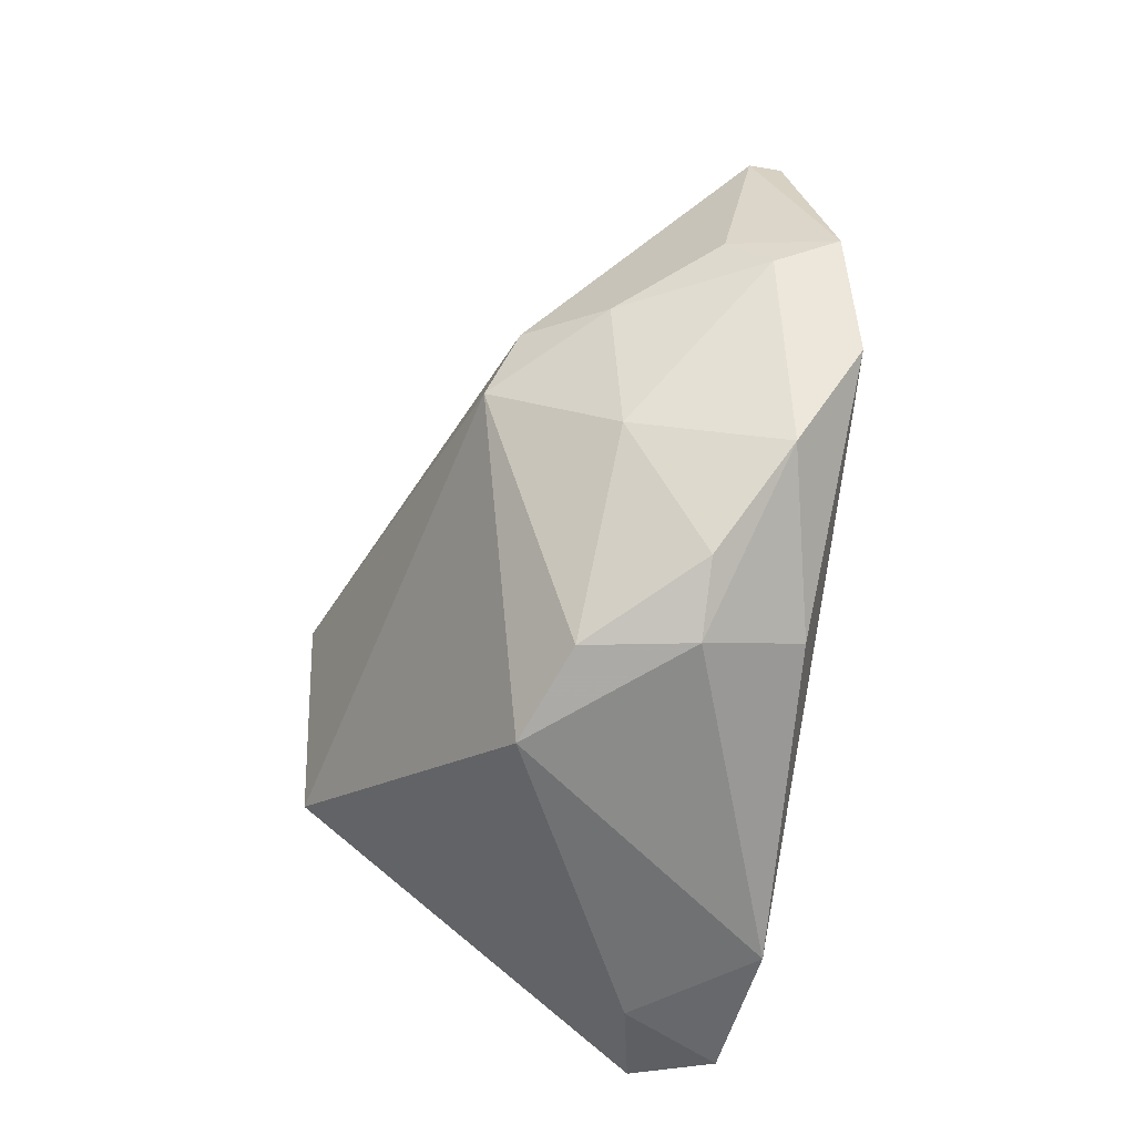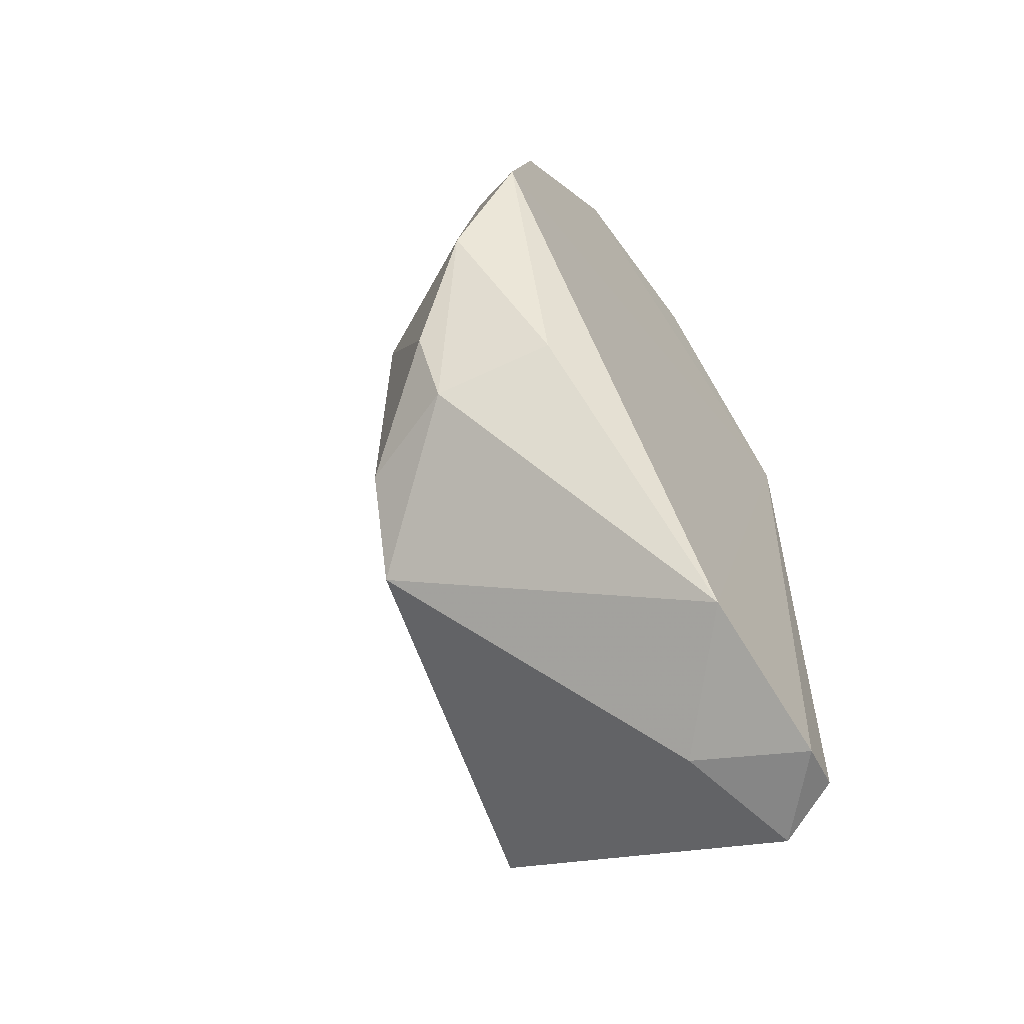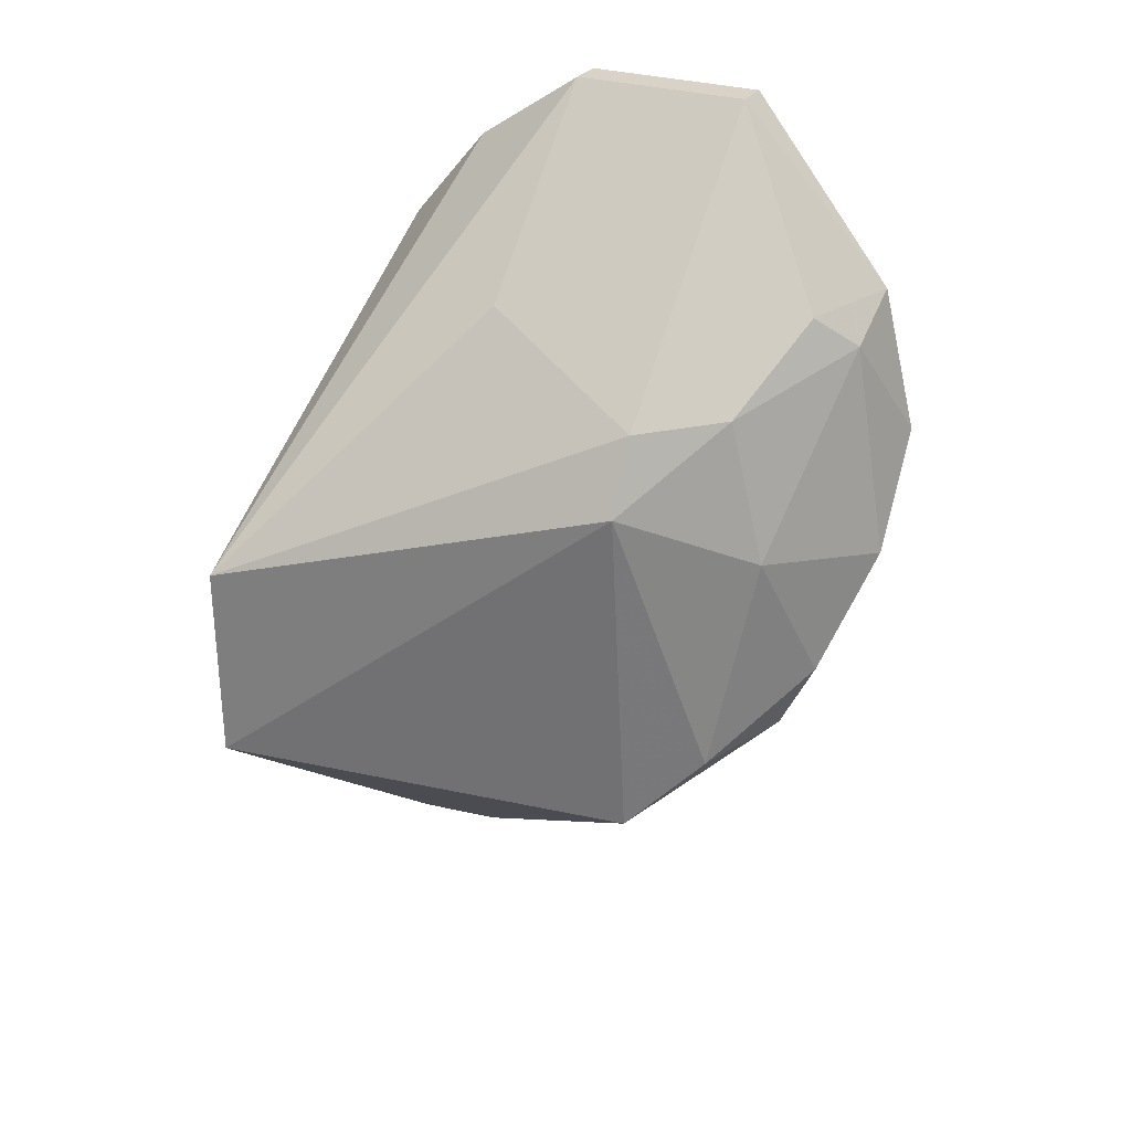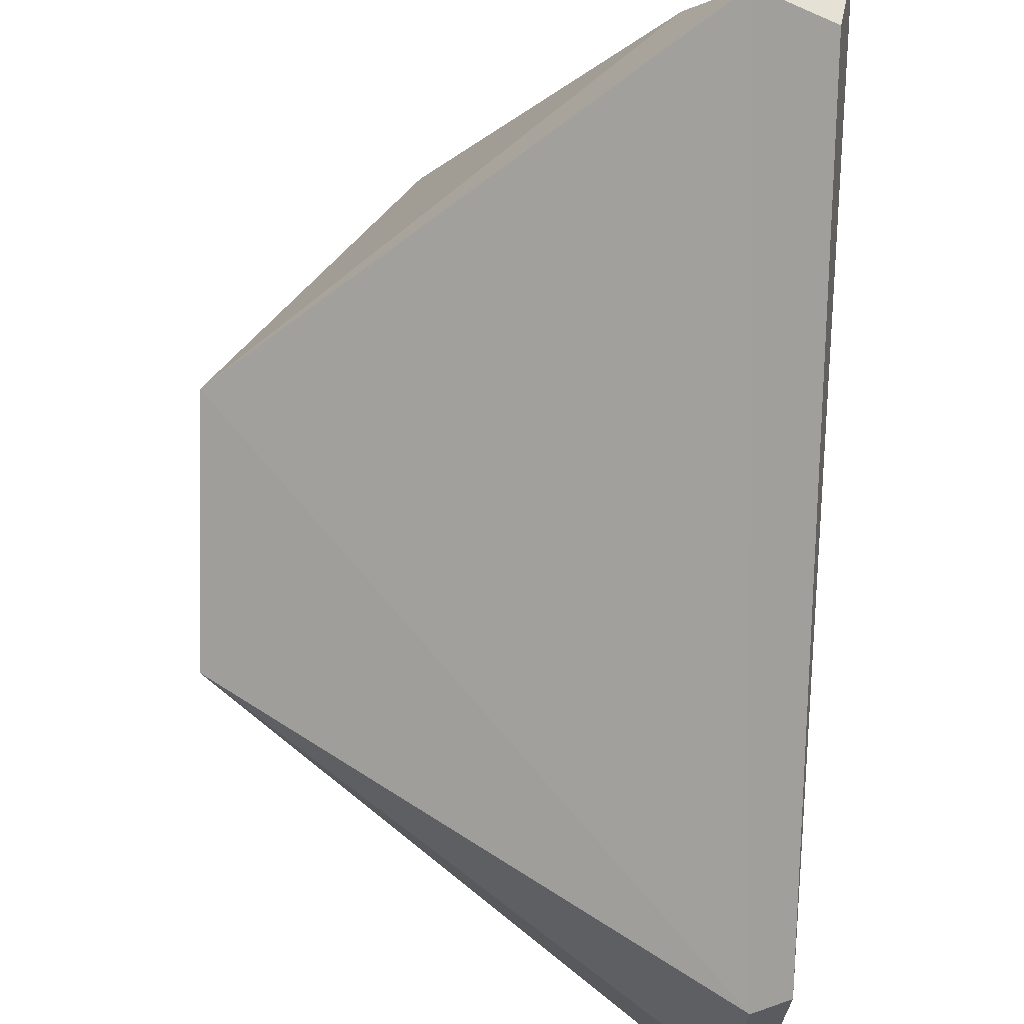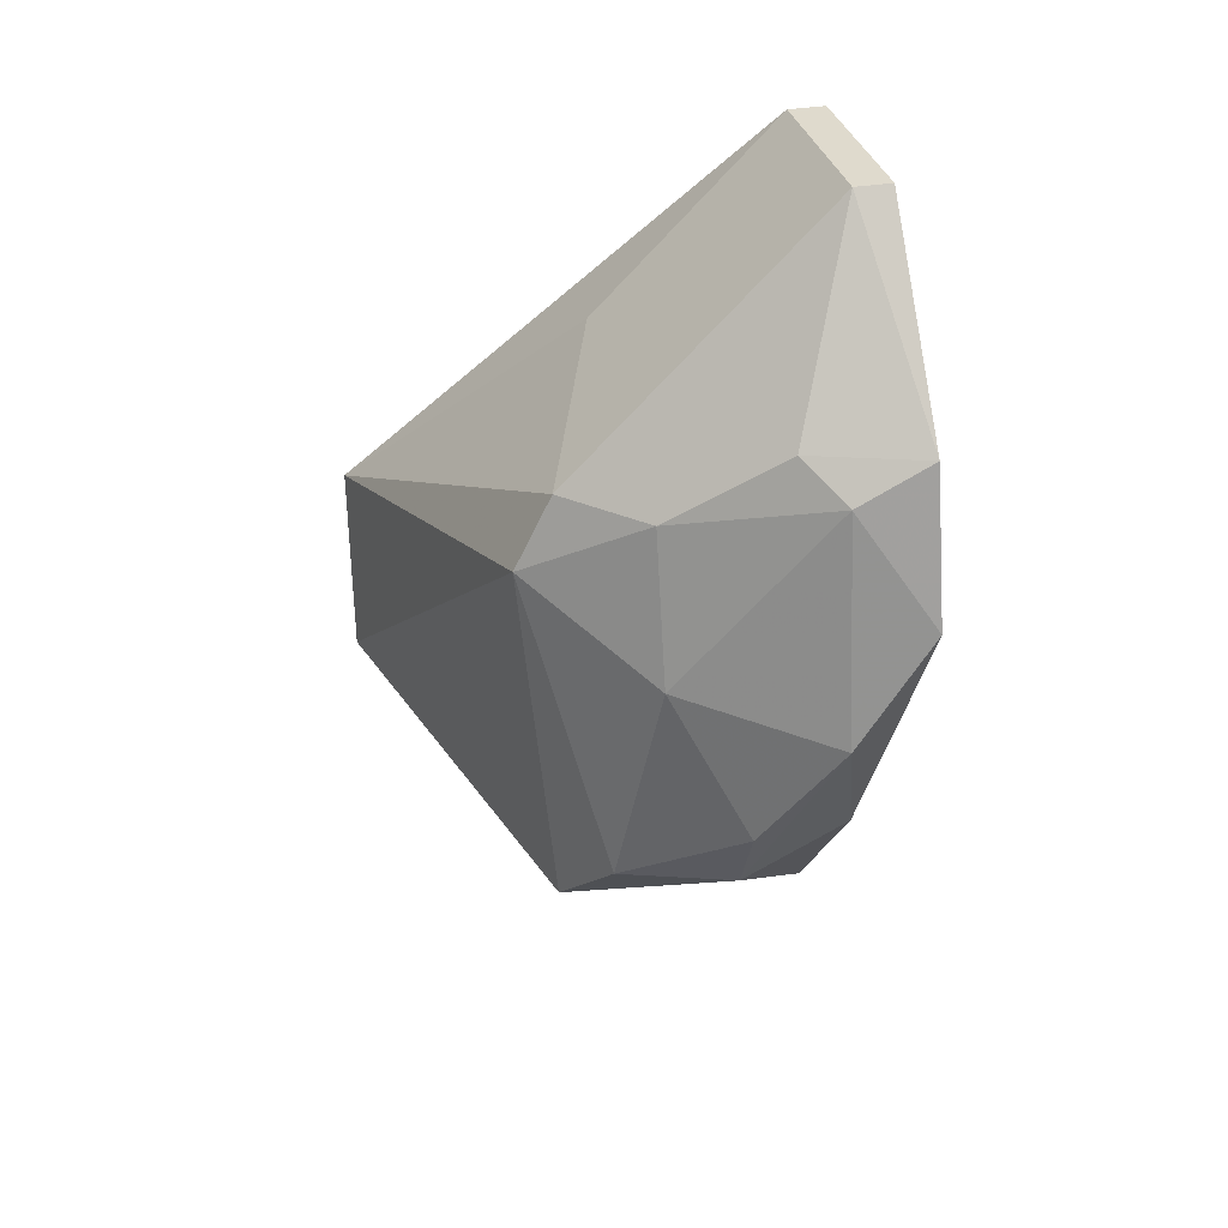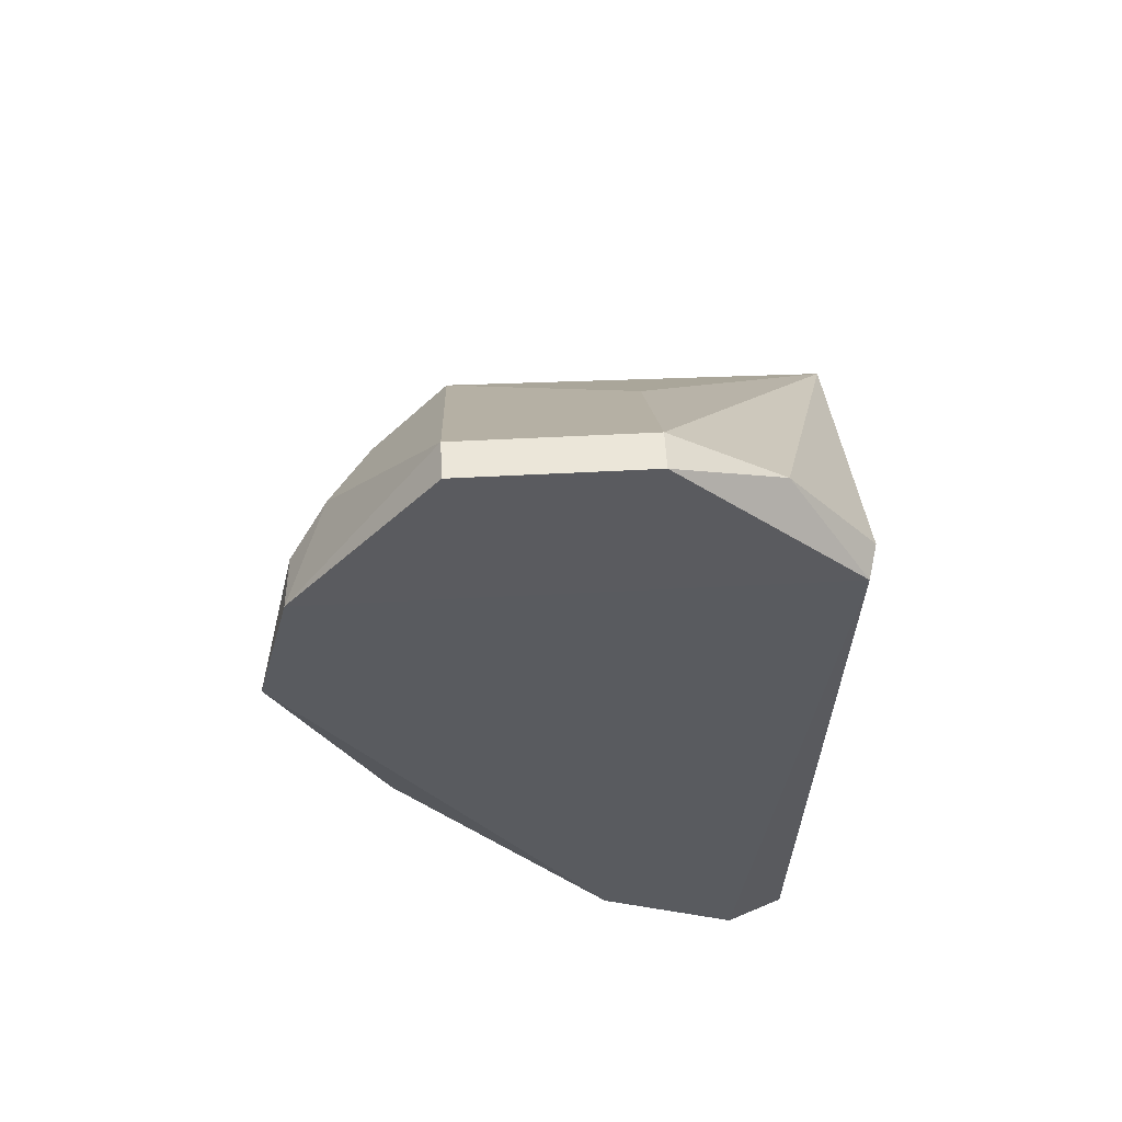
<metadata>
{"format":"obj","ext":"obj","renderer":"f3d","projection":"perspective","resolution":1024,"background":"white","views":[{"elev":-24.8,"azim":-15.9,"up":"+Y"},{"elev":-63.8,"azim":36.1,"up":"+Y"},{"elev":27.8,"azim":-63.3,"up":"+Y"},{"elev":-70.3,"azim":-1.9,"up":"+Z"},{"elev":32.6,"azim":-13.6,"up":"+Y"},{"elev":57.0,"azim":86.9,"up":"+Y"}]}
</metadata>
<code>
v 0.09613 -0.9527 0.54
v 0.1597 -0.4446 1.016
v 0.1597 -0.3176 0.9845
v -0.2106 -0.5379 0.5115
v 0.1614 -0.3152 0.5376
v -0.09436 -0.7621 0.8575
v -0.09436 -0.381 0.8575
v 0.1279 -0.1586 0.6988
v 0.1597 -0.889 0.7306
v -0.2099 -0.715 0.5124
v 0.03262 -0.6349 0.9845
v -0.1261 -0.4446 0.8575
v 0.1597 -0.1586 0.8575
v 0.1597 -0.9527 0.6035
v -0.03085 -0.5081 0.9528
v 0.1339 -0.3075 0.5299
v 0.06436 -0.3176 0.9528
v 0.1329 -0.6766 0.926
v 0.03262 -0.6985 0.9528
v 0.1279 -0.1586 0.8575
v 0.1496 -0.9297 0.5537
v -0.06262 -0.6985 0.9211
v 0.1279 -0.2222 0.6035
v 0.06436 -0.9208 0.6353
v 0.09613 -0.5398 1.016
v -0.03085 -0.3176 0.6988
v 0.1597 -0.1586 0.6988
v 0.09613 -0.3492 0.9845
v -0.03085 -0.381 0.9211
f 15 28 29
f 3 2 5
f 5 2 9
f 7 4 12
f 4 10 12
f 10 6 12
f 3 5 13
f 5 9 14
f 5 1 16
f 1 10 16
f 10 4 16
f 9 2 18
f 6 9 19
f 9 18 19
f 8 7 20
f 3 13 20
f 13 8 20
f 17 3 20
f 1 5 21
f 14 1 21
f 5 14 21
f 12 6 22
f 11 15 22
f 15 12 22
f 19 11 22
f 6 19 22
f 4 8 23
f 5 16 23
f 16 4 23
f 9 6 24
f 10 1 24
f 6 10 24
f 1 14 24
f 14 9 24
f 15 11 25
f 18 2 25
f 11 19 25
f 19 18 25
f 4 7 26
f 8 4 26
f 7 8 26
f 13 5 27
f 8 13 27
f 23 8 27
f 5 23 27
f 2 3 28
f 3 17 28
f 15 25 28
f 25 2 28
f 7 12 29
f 12 15 29
f 20 7 29
f 17 20 29
f 28 17 29

</code>
